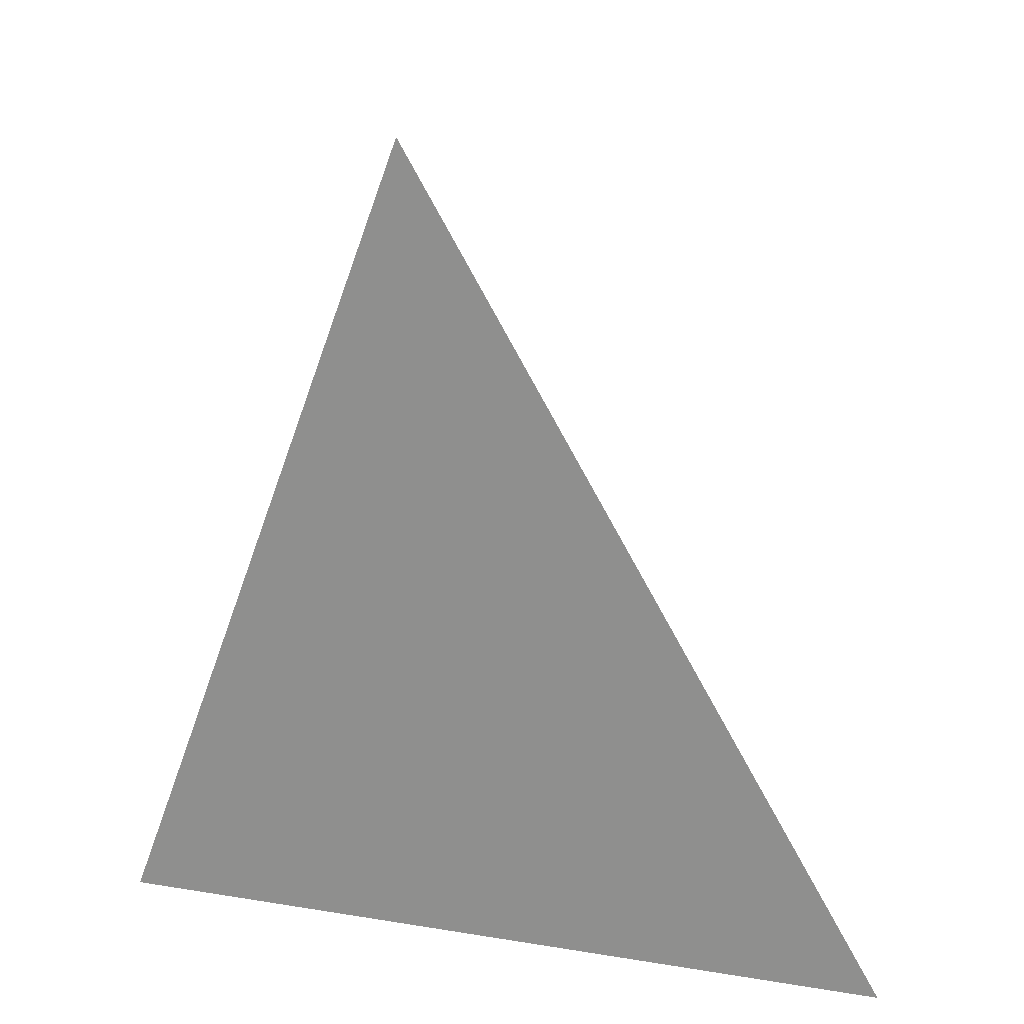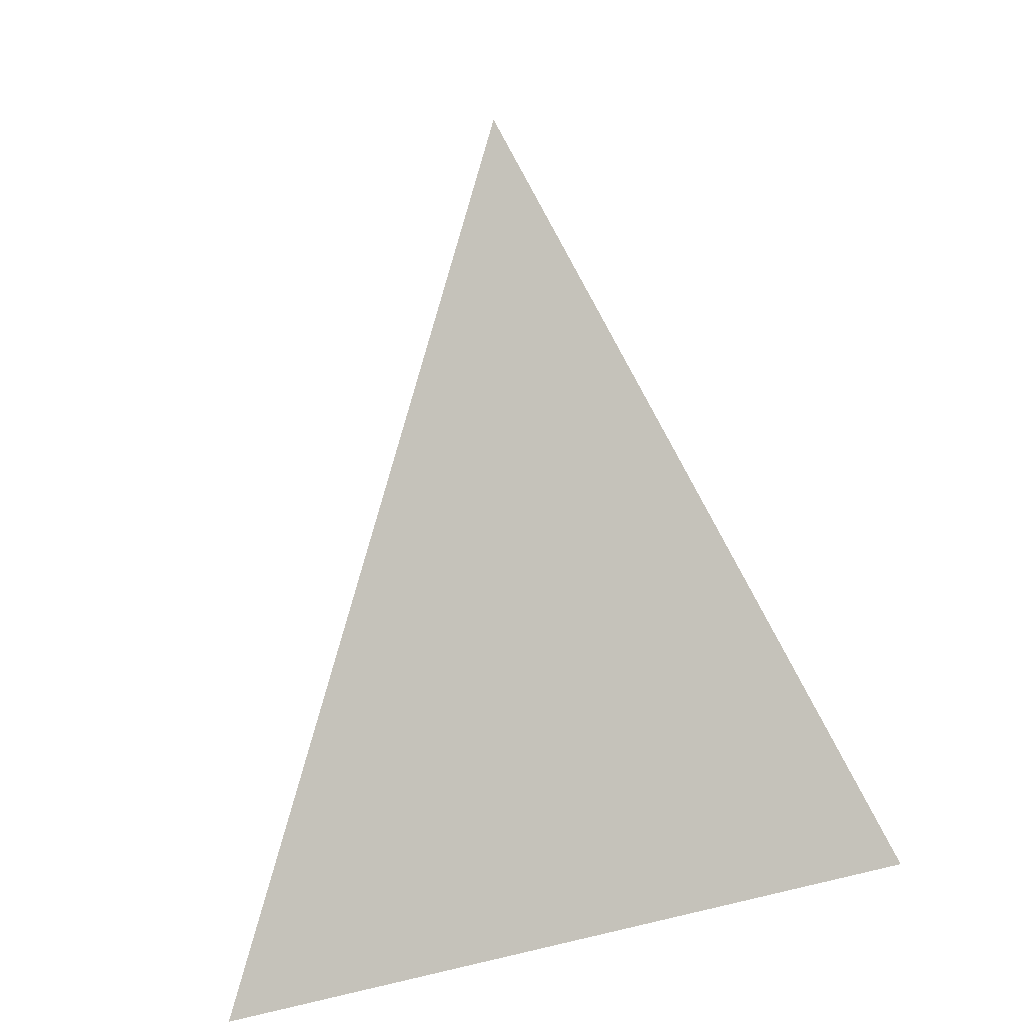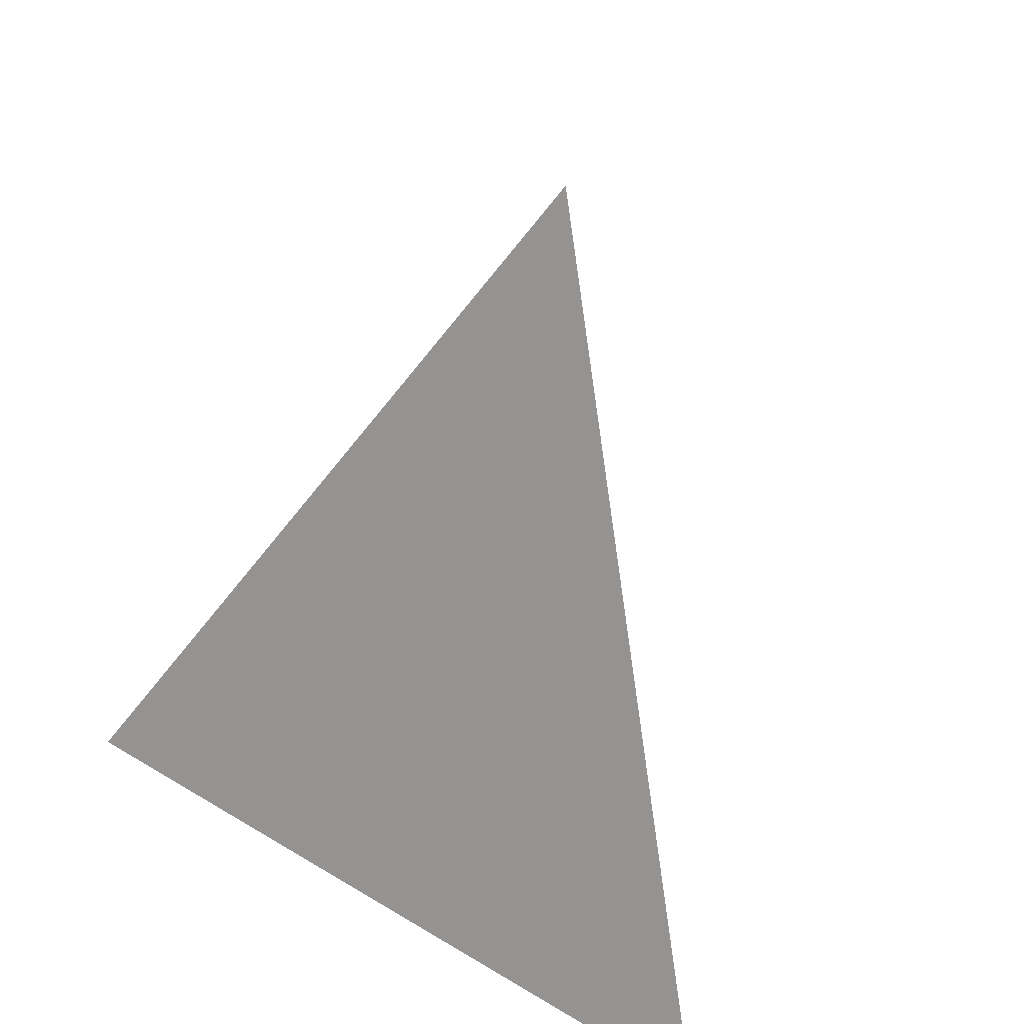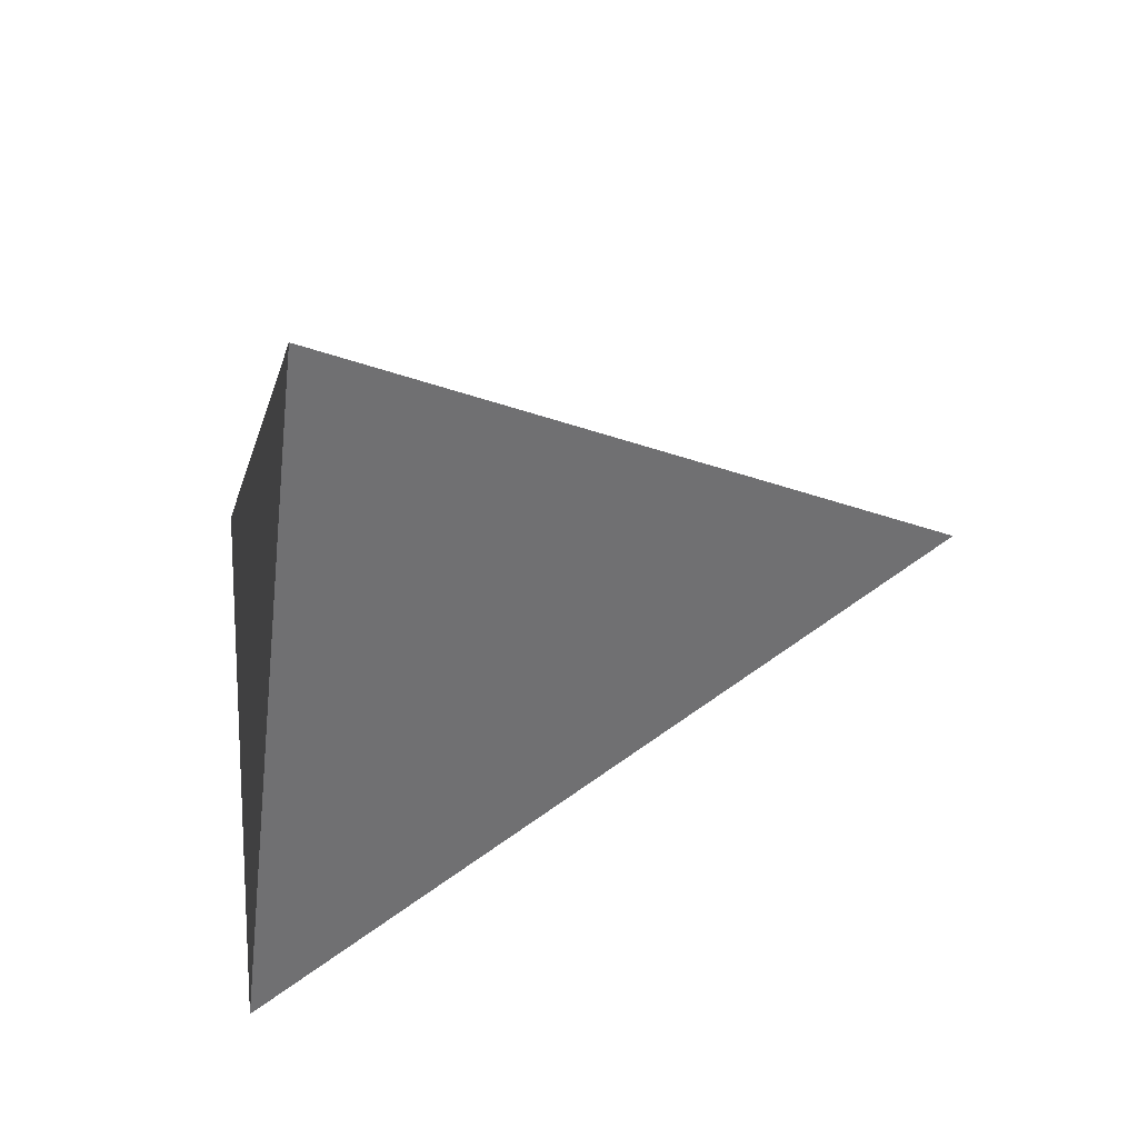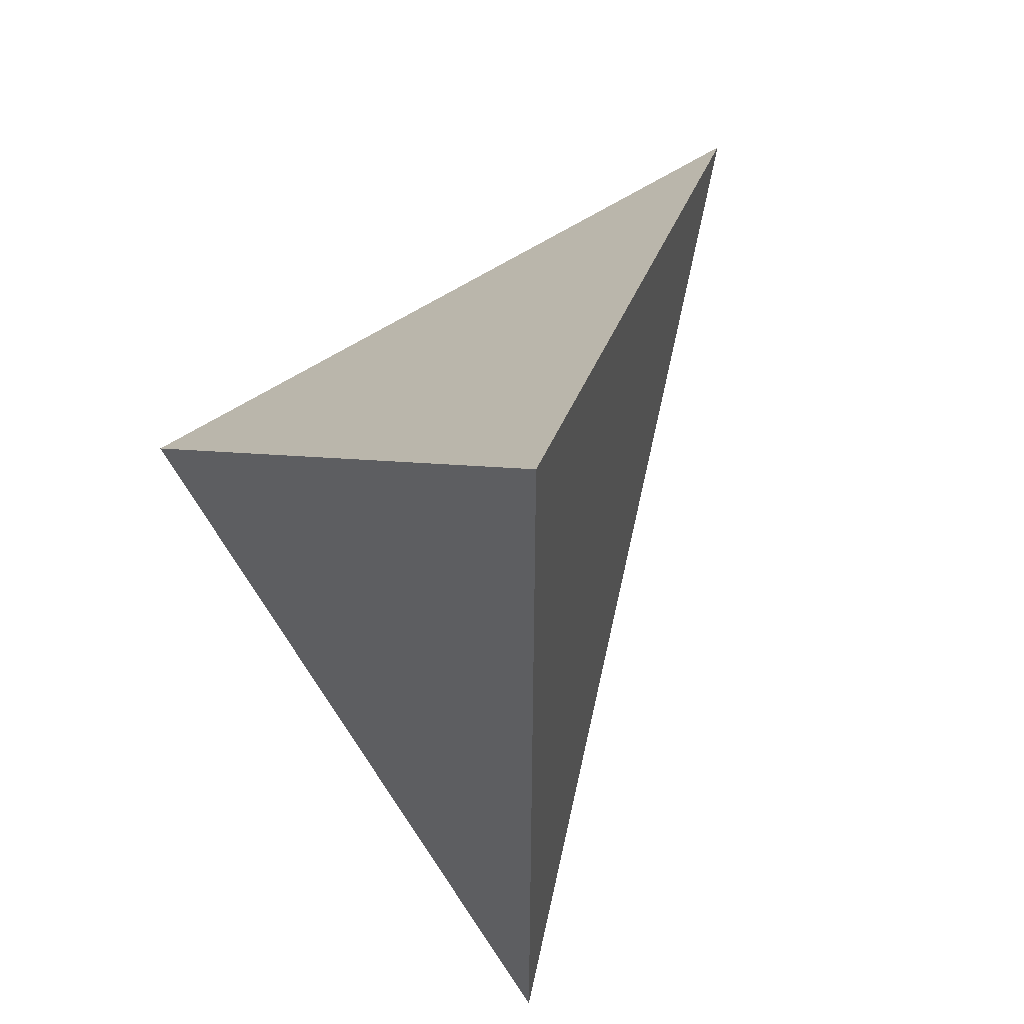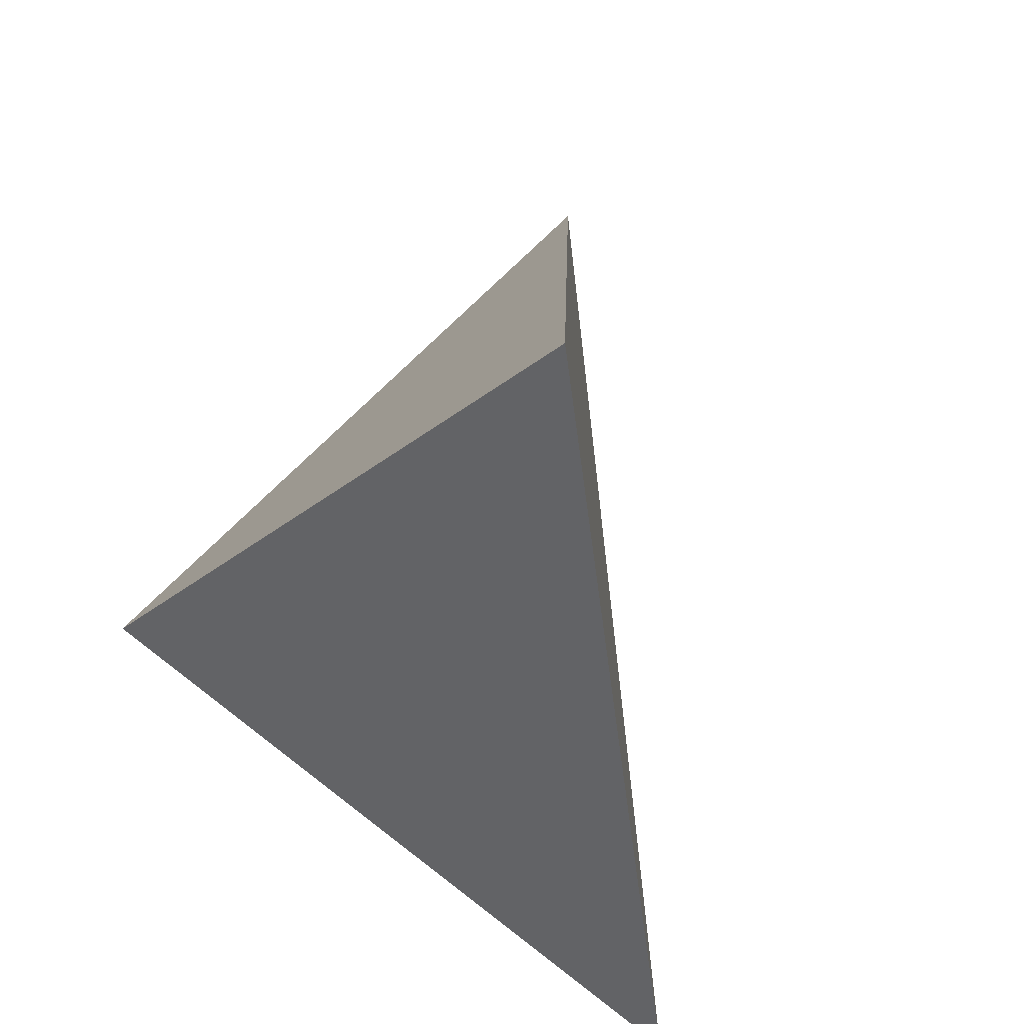
<metadata>
{"format":"obj","ext":"obj","renderer":"f3d","projection":"perspective","resolution":1024,"background":"white","views":[{"elev":-73.7,"azim":1.0,"up":"+Y"},{"elev":33.7,"azim":168.4,"up":"+Y"},{"elev":31.7,"azim":-33.9,"up":"+Y"},{"elev":-70.4,"azim":90.7,"up":"+Z"},{"elev":72.6,"azim":-13.7,"up":"+Y"},{"elev":57.8,"azim":-31.8,"up":"+Y"}]}
</metadata>
<code>
v -0.4 -0.1 -0.4
v 0 0.7 0
v 0.4 0 -0.6
v -0.1 -0.2 0.4
f 1 2 3
f 4 2 1
f 3 2 4
f 1 4 3

</code>
